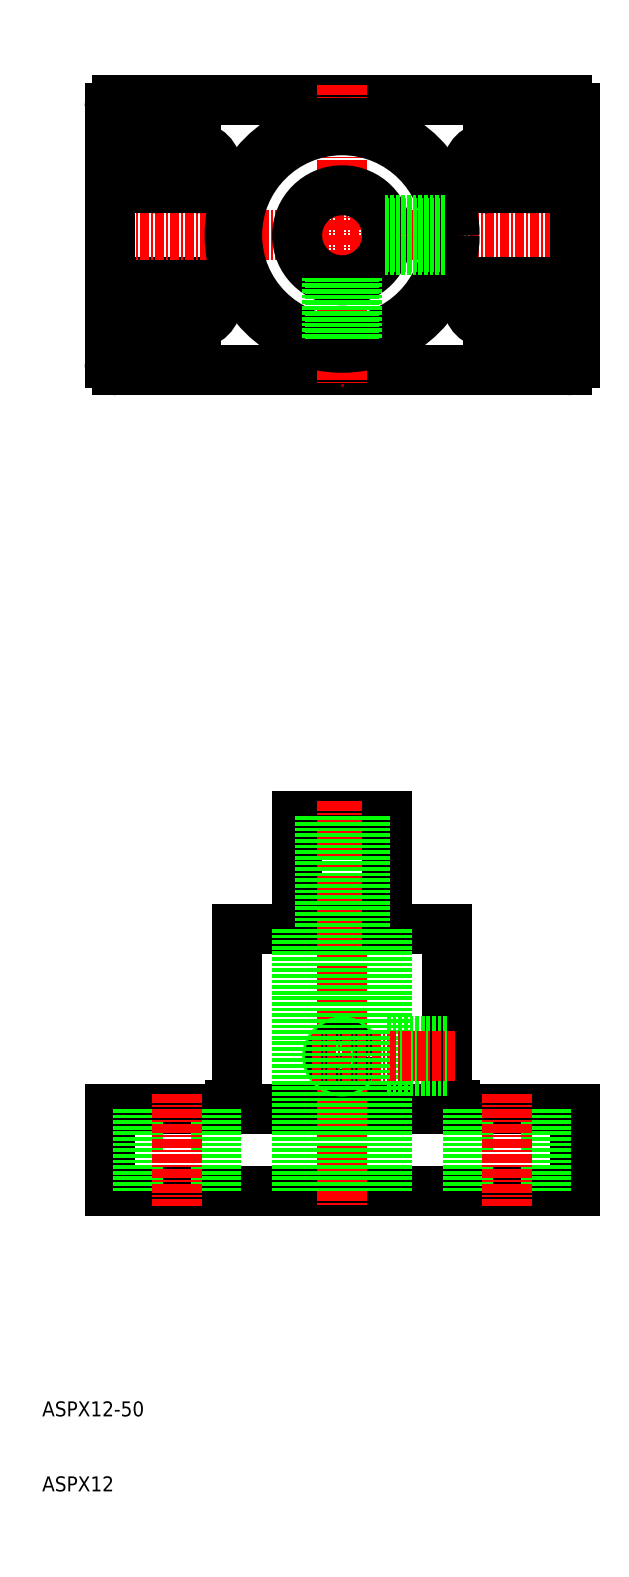
<metadata>
{"format":"dxf","ext":"dxf","renderer":"ezdxf+matplotlib","layout":"modelspace","background":"white","min_lineweight":24,"dpi":150}
</metadata>
<code>
0
SECTION
2
ENTITIES
0
LINE
8
CENTER
10
28
20
173.2
30
0
11
28
21
163.7
31
0
0
LINE
8
CENTER
10
30.5
20
173.2
30
0
11
30.5
21
163.7
31
0
0
LINE
8
CENTER
10
25.5
20
173.2
30
0
11
25.5
21
163.7
31
0
0
LINE
8
CENTER
10
35.25
20
168.5
30
0
11
20.75
21
168.5
31
0
0
LINE
8
0
10
30.5
20
165.7
30
0
11
25.5
21
165.7
31
0
0
LINE
8
0
10
30.5
20
171.2
30
0
11
25.5
21
171.2
31
0
0
ARC
8
0
10
25.5
20
168.5
30
0
40
2.75
50
90
51
270
0
ARC
8
0
10
30.5
20
168.5
30
0
40
2.75
50
270
51
90
0
LINE
8
CENTER
10
17
20
177.5
30
0
11
83
21
177.5
31
0
0
LINE
8
0
10
20
20
159.5
30
0
11
80
21
159.5
31
0
0
ARC
8
0
10
80
20
160.5
30
0
40
1
50
270
51
0
0
LINE
8
0
10
20
20
195.5
30
0
11
80
21
195.5
31
0
0
LINE
8
CENTER
10
50
20
197.5
30
0
11
50
21
157.5
31
0
0
LINE
8
0
10
81
20
194.5
30
0
11
81
21
160.5
31
0
0
ARC
8
0
10
80
20
194.5
30
0
40
1
50
0
51
90
0
LINE
8
0
10
19
20
194.5
30
0
11
19
21
160.5
31
0
0
ARC
8
0
10
20
20
160.5
30
0
40
1
50
180
51
270
0
ARC
8
0
10
20
20
194.5
30
0
40
1
50
90
51
180
0
CIRCLE
8
0
10
50
20
177.5
30
0
40
6
0
CIRCLE
8
0
10
50
20
177.5
30
0
40
14
0
CIRCLE
8
0
10
50
20
177.5
30
0
40
15
0
LINE
8
CENTER
10
72
20
173.2
30
0
11
72
21
163.7
31
0
0
LINE
8
CENTER
10
69.5
20
173.2
30
0
11
69.5
21
163.7
31
0
0
LINE
8
CENTER
10
74.5
20
173.2
30
0
11
74.5
21
163.7
31
0
0
LINE
8
CENTER
10
64.75
20
168.5
30
0
11
79.25
21
168.5
31
0
0
LINE
8
0
10
69.5
20
165.7
30
0
11
74.5
21
165.7
31
0
0
LINE
8
0
10
69.5
20
171.2
30
0
11
74.5
21
171.2
31
0
0
ARC
8
0
10
74.5
20
168.5
30
0
40
2.75
50
270
51
90
0
ARC
8
0
10
69.5
20
168.5
30
0
40
2.75
50
90
51
270
0
LINE
8
CENTER
10
28
20
181.7
30
0
11
28
21
191.2
31
0
0
LINE
8
CENTER
10
30.5
20
181.7
30
0
11
30.5
21
191.2
31
0
0
LINE
8
CENTER
10
25.5
20
181.7
30
0
11
25.5
21
191.2
31
0
0
LINE
8
CENTER
10
35.25
20
186.5
30
0
11
20.75
21
186.5
31
0
0
LINE
8
0
10
30.5
20
189.2
30
0
11
25.5
21
189.2
31
0
0
LINE
8
0
10
30.5
20
183.7
30
0
11
25.5
21
183.7
31
0
0
ARC
8
0
10
25.5
20
186.5
30
0
40
2.75
50
90
51
270
0
ARC
8
0
10
30.5
20
186.5
30
0
40
2.75
50
270
51
90
0
LINE
8
CENTER
10
72
20
181.7
30
0
11
72
21
191.2
31
0
0
LINE
8
CENTER
10
69.5
20
181.7
30
0
11
69.5
21
191.2
31
0
0
LINE
8
CENTER
10
74.5
20
181.7
30
0
11
74.5
21
191.2
31
0
0
LINE
8
CENTER
10
64.75
20
186.5
30
0
11
79.25
21
186.5
31
0
0
LINE
8
0
10
69.5
20
189.2
30
0
11
74.5
21
189.2
31
0
0
LINE
8
0
10
69.5
20
183.7
30
0
11
74.5
21
183.7
31
0
0
ARC
8
0
10
74.5
20
186.5
30
0
40
2.75
50
270
51
90
0
ARC
8
0
10
69.5
20
186.5
30
0
40
2.75
50
90
51
270
0
LINE
8
0
10
55.78
20
175.9
30
0
11
63.91
21
175.9
31
0
0
LINE
8
0
10
55.66
20
175.5
30
0
11
63.86
21
175.5
31
0
0
LINE
8
0
10
55.78
20
179.1
30
0
11
63.91
21
179.1
31
0
0
LINE
8
0
10
55.66
20
179.5
30
0
11
63.86
21
179.5
31
0
0
LINE
8
0
10
48.38
20
171.7
30
0
11
48.38
21
163.6
31
0
0
LINE
8
0
10
48
20
171.8
30
0
11
48
21
163.6
31
0
0
LINE
8
0
10
51.62
20
171.7
30
0
11
51.62
21
163.6
31
0
0
LINE
8
0
10
52
20
171.8
30
0
11
52
21
163.6
31
0
0
LINE
8
0
10
19
20
50
30
0
11
81
21
50
31
0
0
LINE
8
0
10
36
20
85
30
0
11
64
21
85
31
0
0
LINE
8
0
10
19
20
61
30
0
11
81
21
61
31
0
0
LINE
8
0
10
44
20
100
30
0
11
56
21
100
31
0
0
LINE
8
0
10
19
20
61
30
0
11
19
21
50
31
0
0
LINE
8
0
10
81
20
61
30
0
11
81
21
50
31
0
0
LINE
8
0
10
44
20
100
30
0
11
44
21
85
31
0
0
LINE
8
0
10
44
20
85
30
0
11
44
21
50
31
0
0
LINE
8
CENTER
10
50
20
102
30
0
11
50
21
48
31
0
0
LINE
8
0
10
56
20
100
30
0
11
56
21
85
31
0
0
LINE
8
0
10
56
20
85
30
0
11
56
21
50
31
0
0
LINE
8
0
10
64
20
62.5
30
0
11
64
21
85
31
0
0
ARC
8
0
10
65
20
62.5
30
0
40
1
50
180
51
270
0
LINE
8
0
10
36
20
62.5
30
0
11
36
21
85
31
0
0
LINE
8
0
10
65
20
61
30
0
11
65
21
61.5
31
0
0
ARC
8
0
10
35
20
62.5
30
0
40
1
50
270
51
0
0
LINE
8
0
10
35
20
61
30
0
11
35
21
61.5
31
0
0
LINE
8
0
10
56
20
66.38
30
0
11
64
21
66.38
31
0
0
LINE
8
0
10
56
20
66
30
0
11
64
21
66
31
0
0
LINE
8
0
10
56
20
69.62
30
0
11
64
21
69.62
31
0
0
LINE
8
0
10
56
20
70
30
0
11
64
21
70
31
0
0
CIRCLE
8
0
10
50
20
68
30
0
40
2
0
CIRCLE
8
0
10
50
20
68
30
0
40
1.621
0
LINE
8
CENTER
10
46
20
68
30
0
11
65
21
68
31
0
0
LINE
8
0
10
77.25
20
61
30
0
11
77.25
21
50
31
0
0
LINE
8
0
10
66.75
20
61
30
0
11
66.75
21
50
31
0
0
LINE
8
CENTER
10
72
20
63
30
0
11
72
21
48
31
0
0
LINE
8
0
10
22.75
20
61
30
0
11
22.75
21
50
31
0
0
LINE
8
0
10
33.25
20
61
30
0
11
33.25
21
50
31
0
0
LINE
8
CENTER
10
28
20
63
30
0
11
28
21
48
31
0
0
LINE
8
0
10
47
20
50
30
0
11
47
21
100
31
0
0
LINE
8
0
10
53
20
50
30
0
11
53
21
100
31
0
0
TEXT
8
0
10
10
20
10
30
0
40
2
1
ASPX12
0
TEXT
8
0
10
10
20
20
30
0
40
2
1
ASPX12-50
0
ENDSEC
0
EOF

</code>
